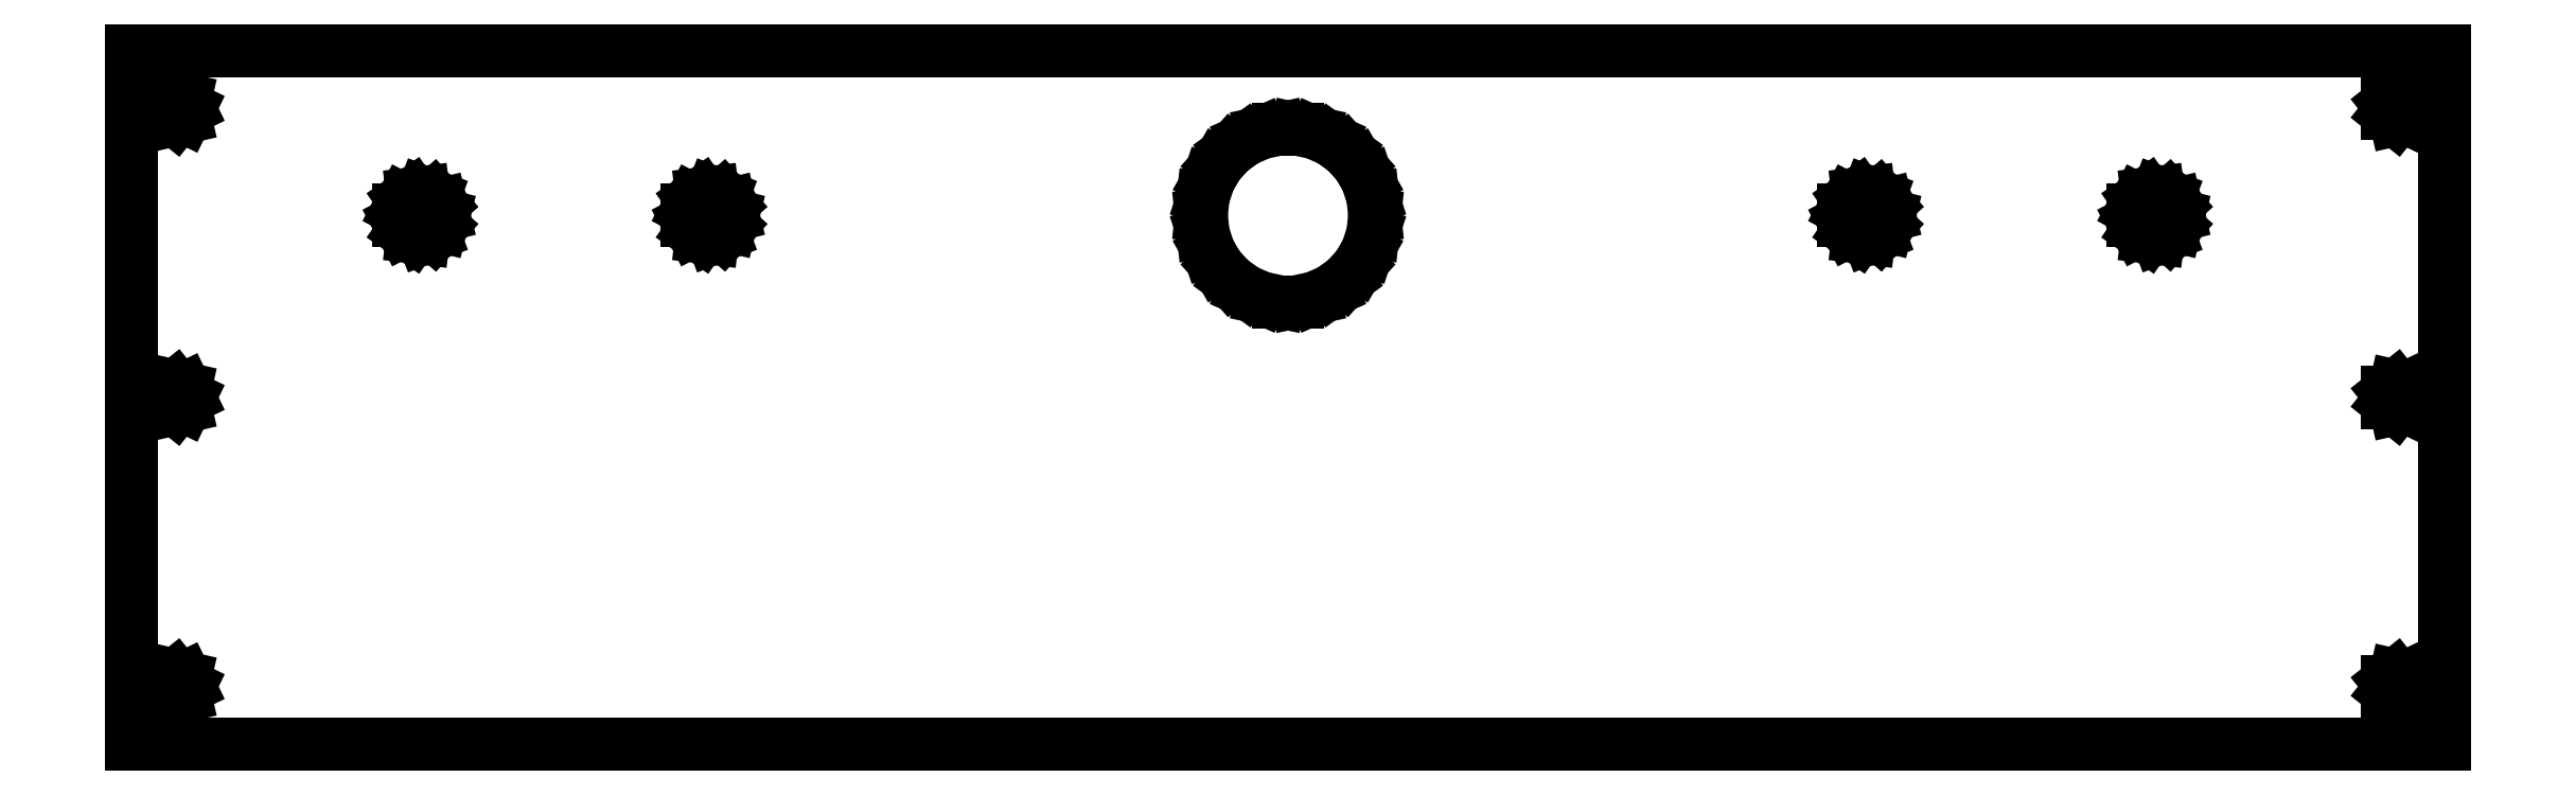
<metadata>
{"format":"dxf","ext":"dxf","renderer":"ezdxf+matplotlib","layout":"modelspace","background":"white","min_lineweight":24,"dpi":150}
</metadata>
<code>
0
SECTION
2
ENTITIES
0
LINE
8
0
10
-200
11
-200
20
-60
21
60
0
LINE
8
0
10
-200
11
200
20
60
21
60
0
LINE
8
0
10
200
11
200
20
60
21
-60
0
LINE
8
0
10
200
11
-200
20
-60
21
-60
0
LINE
8
0
10
-193.8
11
-193.8
20
-50.87
21
-49.13
0
LINE
8
0
10
-193.8
11
-192.4
20
-49.13
21
-48.05
0
LINE
8
0
10
-192.4
11
-190.8
20
-48.05
21
-48.44
0
LINE
8
0
10
-190.8
11
-190
20
-48.44
21
-50
0
LINE
8
0
10
-190
11
-190.8
20
-50
21
-51.56
0
LINE
8
0
10
-190.8
11
-192.4
20
-51.56
21
-51.95
0
LINE
8
0
10
-192.4
11
-193.8
20
-51.95
21
-50.87
0
LINE
8
0
10
-193.8
11
-193.8
20
-0.868
21
0.868
0
LINE
8
0
10
-193.8
11
-192.4
20
0.868
21
1.95
0
LINE
8
0
10
-192.4
11
-190.8
20
1.95
21
1.564
0
LINE
8
0
10
-190.8
11
-190
20
1.564
21
0
0
LINE
8
0
10
-190
11
-190.8
20
0
21
-1.564
0
LINE
8
0
10
-190.8
11
-192.4
20
-1.564
21
-1.95
0
LINE
8
0
10
-192.4
11
-193.8
20
-1.95
21
-0.868
0
LINE
8
0
10
-193.8
11
-193.8
20
49.13
21
50.87
0
LINE
8
0
10
-193.8
11
-192.4
20
50.87
21
51.95
0
LINE
8
0
10
-192.4
11
-190.8
20
51.95
21
51.56
0
LINE
8
0
10
-190.8
11
-190
20
51.56
21
50
0
LINE
8
0
10
-190
11
-190.8
20
50
21
48.44
0
LINE
8
0
10
-190.8
11
-192.4
20
48.44
21
48.05
0
LINE
8
0
10
-192.4
11
-193.8
20
48.05
21
49.13
0
LINE
8
0
10
-153.9
11
-153.9
20
30.54
21
32.46
0
LINE
8
0
10
-153.9
11
-153
20
32.46
21
34.15
0
LINE
8
0
10
-153
11
-151.4
20
34.15
21
35.24
0
LINE
8
0
10
-151.4
11
-149.5
20
35.24
21
35.47
0
LINE
8
0
10
-149.5
11
-147.7
20
35.47
21
34.79
0
LINE
8
0
10
-147.7
11
-146.5
20
34.79
21
33.36
0
LINE
8
0
10
-146.5
11
-146
20
33.36
21
31.5
0
LINE
8
0
10
-146
11
-146.5
20
31.5
21
29.64
0
LINE
8
0
10
-146.5
11
-147.7
20
29.64
21
28.21
0
LINE
8
0
10
-147.7
11
-149.5
20
28.21
21
27.53
0
LINE
8
0
10
-149.5
11
-151.4
20
27.53
21
27.76
0
LINE
8
0
10
-151.4
11
-153
20
27.76
21
28.85
0
LINE
8
0
10
-153
11
-153.9
20
28.85
21
30.54
0
LINE
8
0
10
-103.9
11
-103.9
20
30.54
21
32.46
0
LINE
8
0
10
-103.9
11
-103
20
32.46
21
34.15
0
LINE
8
0
10
-103
11
-101.4
20
34.15
21
35.24
0
LINE
8
0
10
-101.4
11
-99.52
20
35.24
21
35.47
0
LINE
8
0
10
-99.52
11
-97.73
20
35.47
21
34.79
0
LINE
8
0
10
-97.73
11
-96.46
20
34.79
21
33.36
0
LINE
8
0
10
-96.46
11
-96
20
33.36
21
31.5
0
LINE
8
0
10
-96
11
-96.46
20
31.5
21
29.64
0
LINE
8
0
10
-96.46
11
-97.73
20
29.64
21
28.21
0
LINE
8
0
10
-97.73
11
-99.52
20
28.21
21
27.53
0
LINE
8
0
10
-99.52
11
-101.4
20
27.53
21
27.76
0
LINE
8
0
10
-101.4
11
-103
20
27.76
21
28.85
0
LINE
8
0
10
-103
11
-103.9
20
28.85
21
30.54
0
LINE
8
0
10
-15
11
-14.67
20
31.5
21
34.62
0
LINE
8
0
10
-14.67
11
-13.7
20
34.62
21
37.6
0
LINE
8
0
10
-13.7
11
-12.13
20
37.6
21
40.32
0
LINE
8
0
10
-12.13
11
-10.04
20
40.32
21
42.65
0
LINE
8
0
10
-10.04
11
-7.5
20
42.65
21
44.49
0
LINE
8
0
10
-7.5
11
-4.635
20
44.49
21
45.77
0
LINE
8
0
10
-4.635
11
-1.568
20
45.77
21
46.42
0
LINE
8
0
10
-1.568
11
1.568
20
46.42
21
46.42
0
LINE
8
0
10
1.568
11
4.635
20
46.42
21
45.77
0
LINE
8
0
10
4.635
11
7.5
20
45.77
21
44.49
0
LINE
8
0
10
7.5
11
10.04
20
44.49
21
42.65
0
LINE
8
0
10
10.04
11
12.13
20
42.65
21
40.32
0
LINE
8
0
10
12.13
11
13.7
20
40.32
21
37.6
0
LINE
8
0
10
13.7
11
14.67
20
37.6
21
34.62
0
LINE
8
0
10
14.67
11
15
20
34.62
21
31.5
0
LINE
8
0
10
15
11
14.67
20
31.5
21
28.38
0
LINE
8
0
10
14.67
11
13.7
20
28.38
21
25.4
0
LINE
8
0
10
13.7
11
12.13
20
25.4
21
22.68
0
LINE
8
0
10
12.13
11
10.04
20
22.68
21
20.35
0
LINE
8
0
10
10.04
11
7.5
20
20.35
21
18.51
0
LINE
8
0
10
7.5
11
4.635
20
18.51
21
17.23
0
LINE
8
0
10
4.635
11
1.568
20
17.23
21
16.58
0
LINE
8
0
10
1.568
11
-1.568
20
16.58
21
16.58
0
LINE
8
0
10
-1.568
11
-4.635
20
16.58
21
17.23
0
LINE
8
0
10
-4.635
11
-7.5
20
17.23
21
18.51
0
LINE
8
0
10
-7.5
11
-10.04
20
18.51
21
20.35
0
LINE
8
0
10
-10.04
11
-12.13
20
20.35
21
22.68
0
LINE
8
0
10
-12.13
11
-13.7
20
22.68
21
25.4
0
LINE
8
0
10
-13.7
11
-14.67
20
25.4
21
28.38
0
LINE
8
0
10
-14.67
11
-15
20
28.38
21
31.5
0
LINE
8
0
10
96.12
11
96.12
20
30.54
21
32.46
0
LINE
8
0
10
96.12
11
97.01
20
32.46
21
34.15
0
LINE
8
0
10
97.01
11
98.58
20
34.15
21
35.24
0
LINE
8
0
10
98.58
11
100.5
20
35.24
21
35.47
0
LINE
8
0
10
100.5
11
102.3
20
35.47
21
34.79
0
LINE
8
0
10
102.3
11
103.5
20
34.79
21
33.36
0
LINE
8
0
10
103.5
11
104
20
33.36
21
31.5
0
LINE
8
0
10
104
11
103.5
20
31.5
21
29.64
0
LINE
8
0
10
103.5
11
102.3
20
29.64
21
28.21
0
LINE
8
0
10
102.3
11
100.5
20
28.21
21
27.53
0
LINE
8
0
10
100.5
11
98.58
20
27.53
21
27.76
0
LINE
8
0
10
98.58
11
97.01
20
27.76
21
28.85
0
LINE
8
0
10
97.01
11
96.12
20
28.85
21
30.54
0
LINE
8
0
10
146.1
11
146.1
20
30.54
21
32.46
0
LINE
8
0
10
146.1
11
147
20
32.46
21
34.15
0
LINE
8
0
10
147
11
148.6
20
34.15
21
35.24
0
LINE
8
0
10
148.6
11
150.5
20
35.24
21
35.47
0
LINE
8
0
10
150.5
11
152.3
20
35.47
21
34.79
0
LINE
8
0
10
152.3
11
153.5
20
34.79
21
33.36
0
LINE
8
0
10
153.5
11
154
20
33.36
21
31.5
0
LINE
8
0
10
154
11
153.5
20
31.5
21
29.64
0
LINE
8
0
10
153.5
11
152.3
20
29.64
21
28.21
0
LINE
8
0
10
152.3
11
150.5
20
28.21
21
27.53
0
LINE
8
0
10
150.5
11
148.6
20
27.53
21
27.76
0
LINE
8
0
10
148.6
11
147
20
27.76
21
28.85
0
LINE
8
0
10
147
11
146.1
20
28.85
21
30.54
0
LINE
8
0
10
190.2
11
190.2
20
-50.87
21
-49.13
0
LINE
8
0
10
190.2
11
191.6
20
-49.13
21
-48.05
0
LINE
8
0
10
191.6
11
193.2
20
-48.05
21
-48.44
0
LINE
8
0
10
193.2
11
194
20
-48.44
21
-50
0
LINE
8
0
10
194
11
193.2
20
-50
21
-51.56
0
LINE
8
0
10
193.2
11
191.6
20
-51.56
21
-51.95
0
LINE
8
0
10
191.6
11
190.2
20
-51.95
21
-50.87
0
LINE
8
0
10
190.2
11
190.2
20
-0.868
21
0.868
0
LINE
8
0
10
190.2
11
191.6
20
0.868
21
1.95
0
LINE
8
0
10
191.6
11
193.2
20
1.95
21
1.564
0
LINE
8
0
10
193.2
11
194
20
1.564
21
0
0
LINE
8
0
10
194
11
193.2
20
0
21
-1.564
0
LINE
8
0
10
193.2
11
191.6
20
-1.564
21
-1.95
0
LINE
8
0
10
191.6
11
190.2
20
-1.95
21
-0.868
0
LINE
8
0
10
190.2
11
190.2
20
49.13
21
50.87
0
LINE
8
0
10
190.2
11
191.6
20
50.87
21
51.95
0
LINE
8
0
10
191.6
11
193.2
20
51.95
21
51.56
0
LINE
8
0
10
193.2
11
194
20
51.56
21
50
0
LINE
8
0
10
194
11
193.2
20
50
21
48.44
0
LINE
8
0
10
193.2
11
191.6
20
48.44
21
48.05
0
LINE
8
0
10
191.6
11
190.2
20
48.05
21
49.13
0
ENDSEC
0
EOF

</code>
